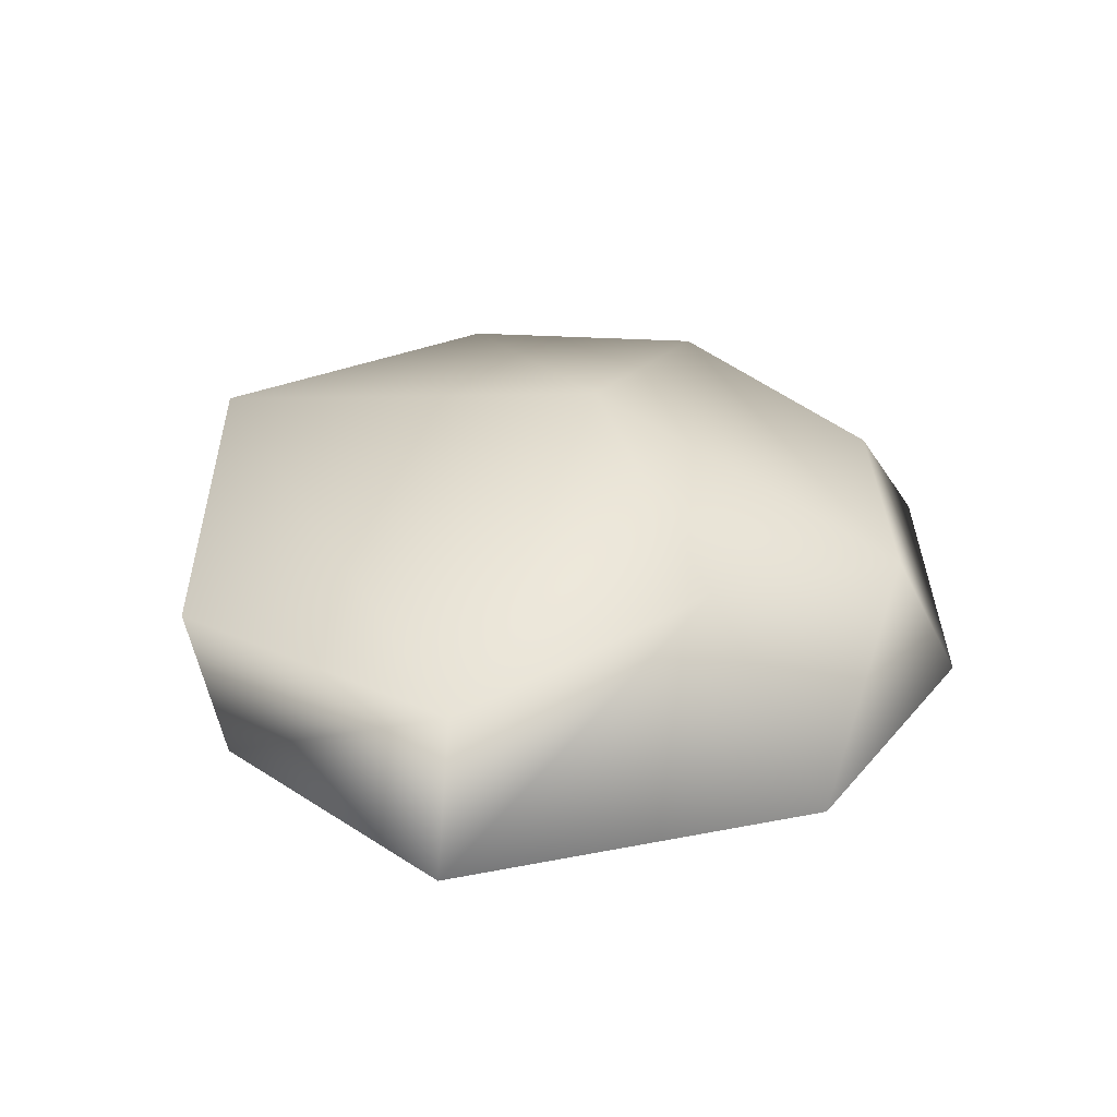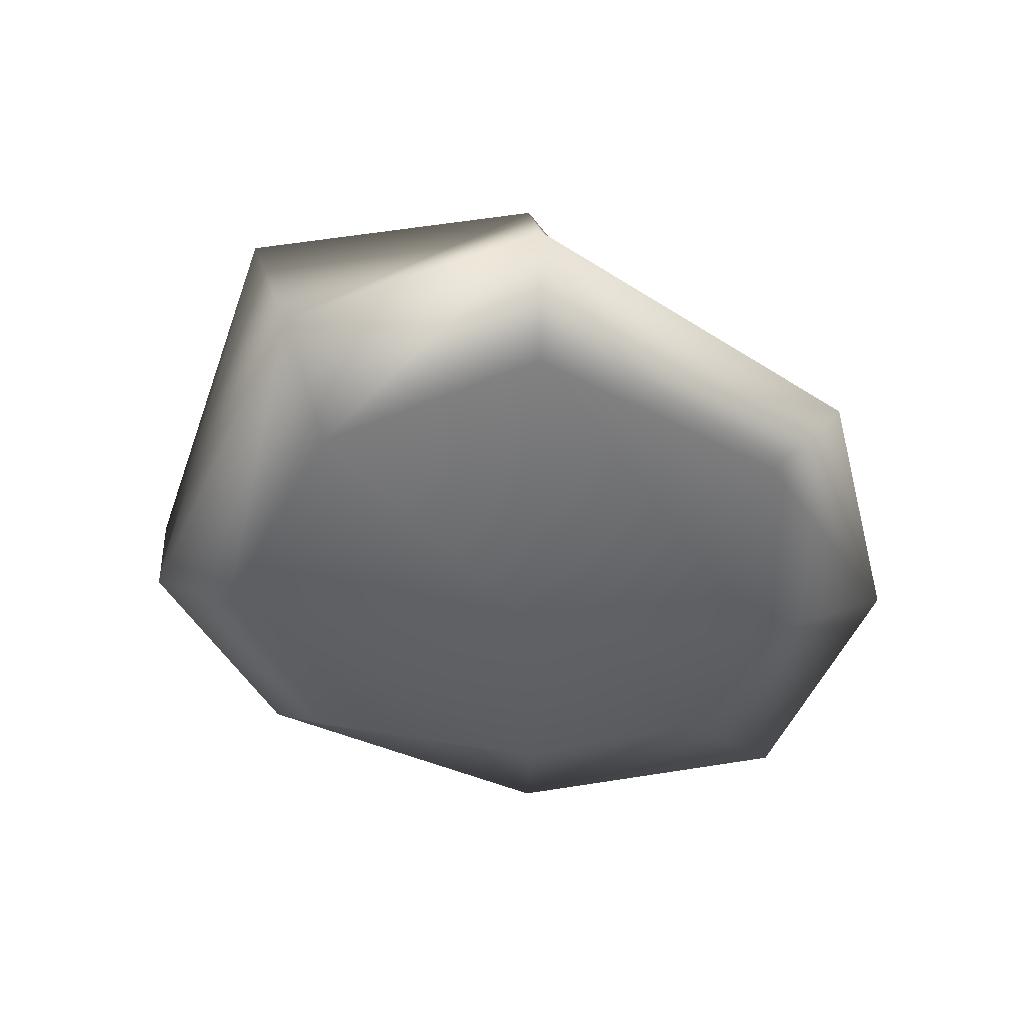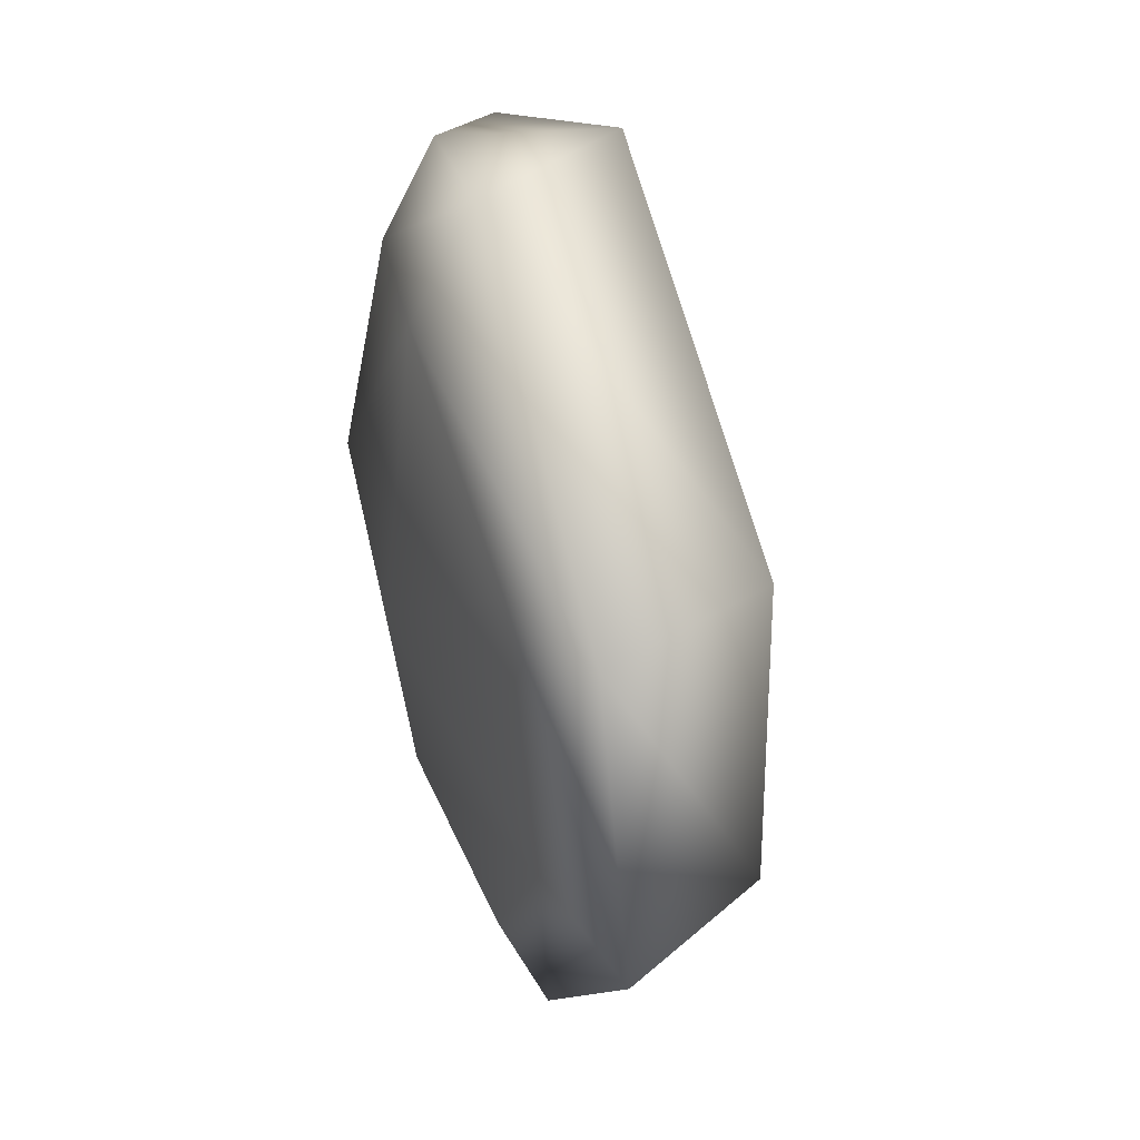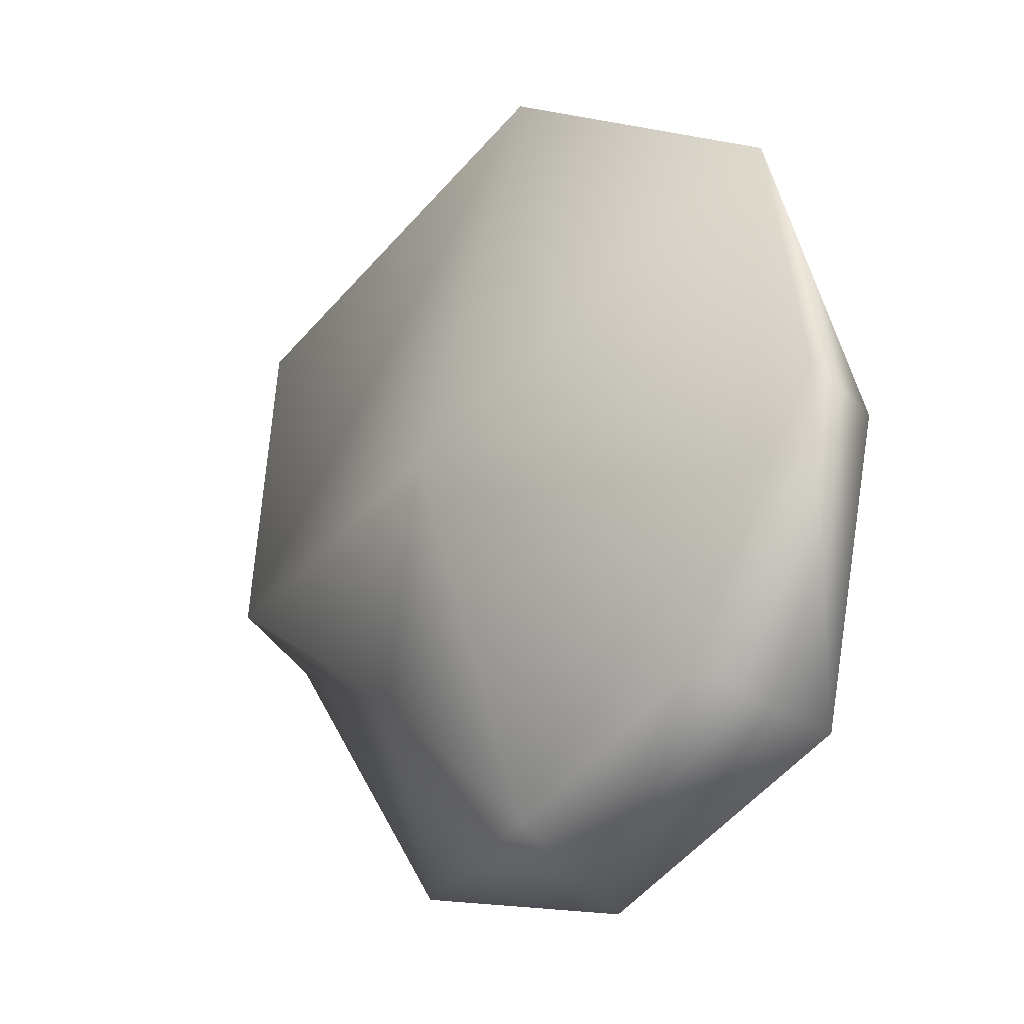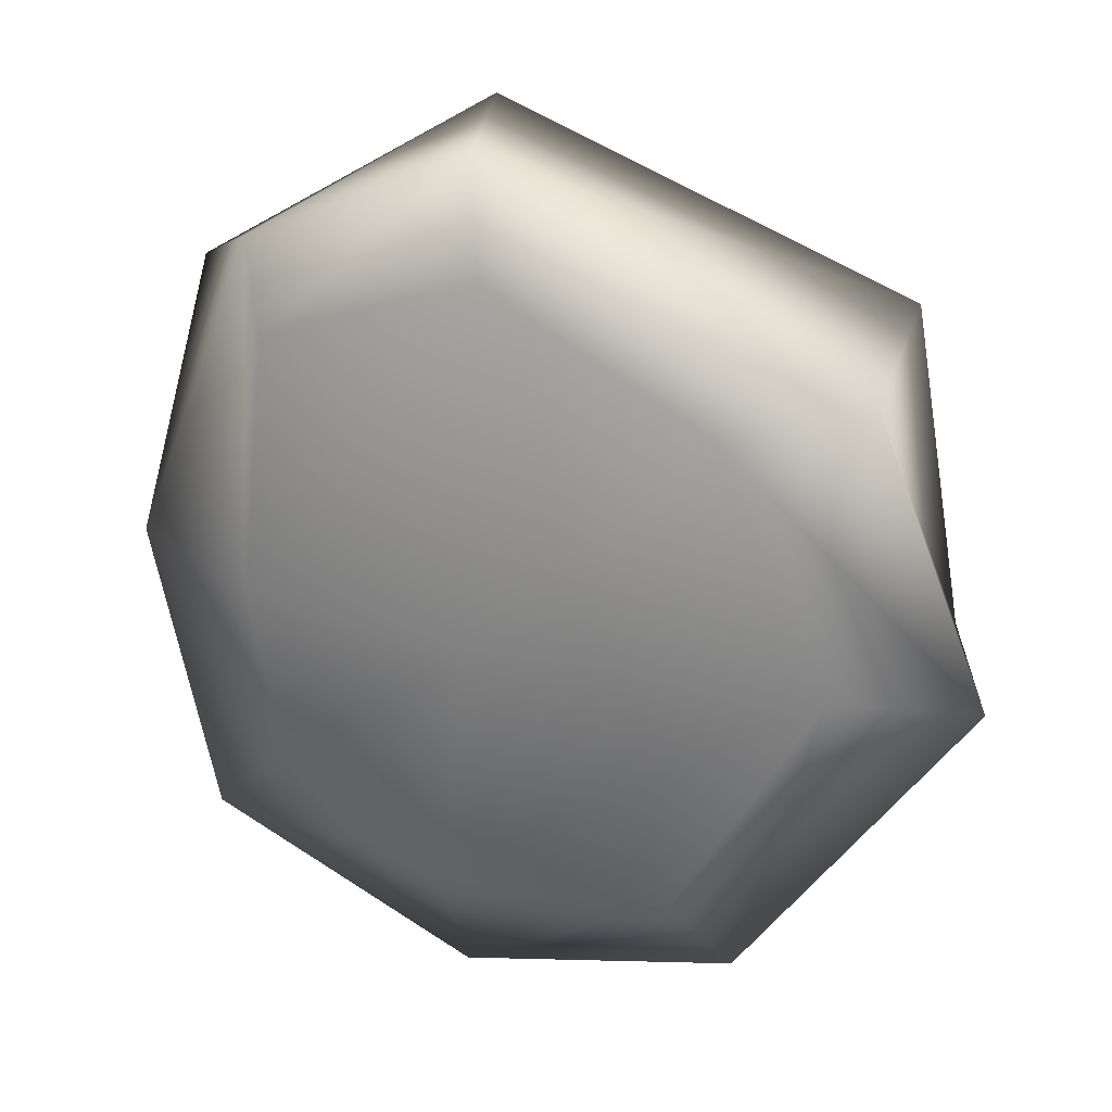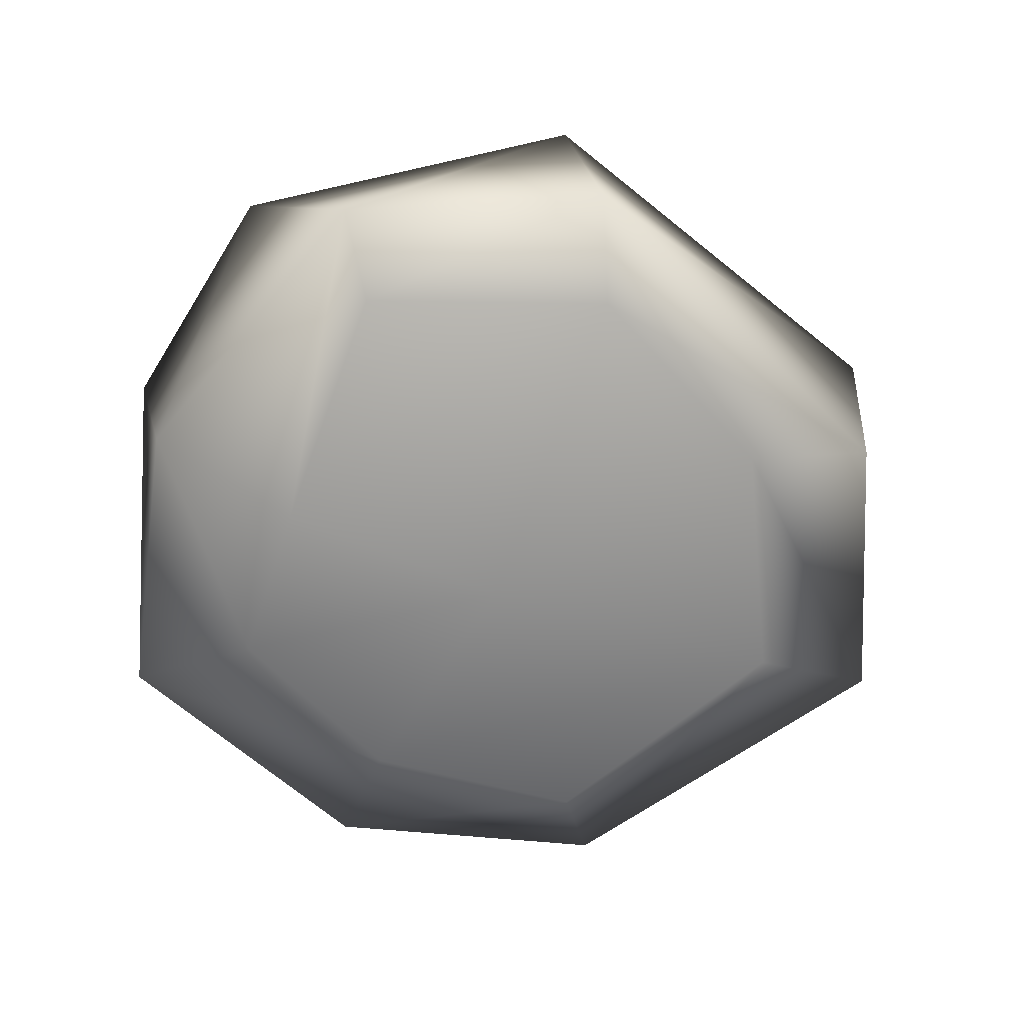
<metadata>
{"format":"obj","ext":"obj","renderer":"f3d","projection":"perspective","resolution":1024,"background":"white","views":[{"elev":33.1,"azim":108.1,"up":"+Y"},{"elev":-47.4,"azim":89.8,"up":"+Y"},{"elev":45.8,"azim":74.4,"up":"+Z"},{"elev":-25.3,"azim":-131.7,"up":"+Z"},{"elev":26.0,"azim":25.3,"up":"+Z"},{"elev":-65.5,"azim":-20.5,"up":"+Y"}]}
</metadata>
<code>
g default
v 105.5 6.34 25.23
v 151.8 6.083 22.86
v 90.33 21.19 26.2
v 163.5 25.24 31.04
v 101.7 21.33 -25
v 142.4 24.46 -17.68
v 106.4 5.456 -19.48
v 148.4 5.396 -25.94
v 85.22 21.76 0.4774
v 125.2 2.781 -26.73
v 163.1 5.805 -0.3411
v 105.5 1.425 0.1615
v 129.7 3.649 34.85
v 121.2 24.96 45.45
v 169.3 23.83 0.7171
v 125.5 21.15 -33.94
v 125 35.34 0.1686
v 129.7 -0.1668 -0.06941
v 100.2 12.85 32.05
v 125.8 10.65 44.08
v 164.9 10.48 26.54
v 95.6 9.761 -30.01
v 125.1 8.653 -40.61
v 153.7 8.985 -33.05
v 176.5 9.97 -0.4808
v 88.79 9.464 0.319
g SmallRock01_collider SmallRock01 SmallRocks
f 3 14 17 9
f 14 4 15 17
f 17 15 6 16
f 9 17 16 5
f 7 10 18 12
f 10 8 11 18
f 18 11 2 13
f 12 18 13 1
f 26 19 3 9
f 19 20 14 3
f 20 21 4 14
f 21 25 15 4
f 22 26 9 5
f 23 22 5 16
f 24 23 16 6
f 25 24 6 15
f 1 13 20 19
f 13 2 21 20
f 23 24 8 10
f 22 23 10 7
f 2 11 25 21
f 11 8 24 25
f 7 12 26 22
f 12 1 19 26

</code>
